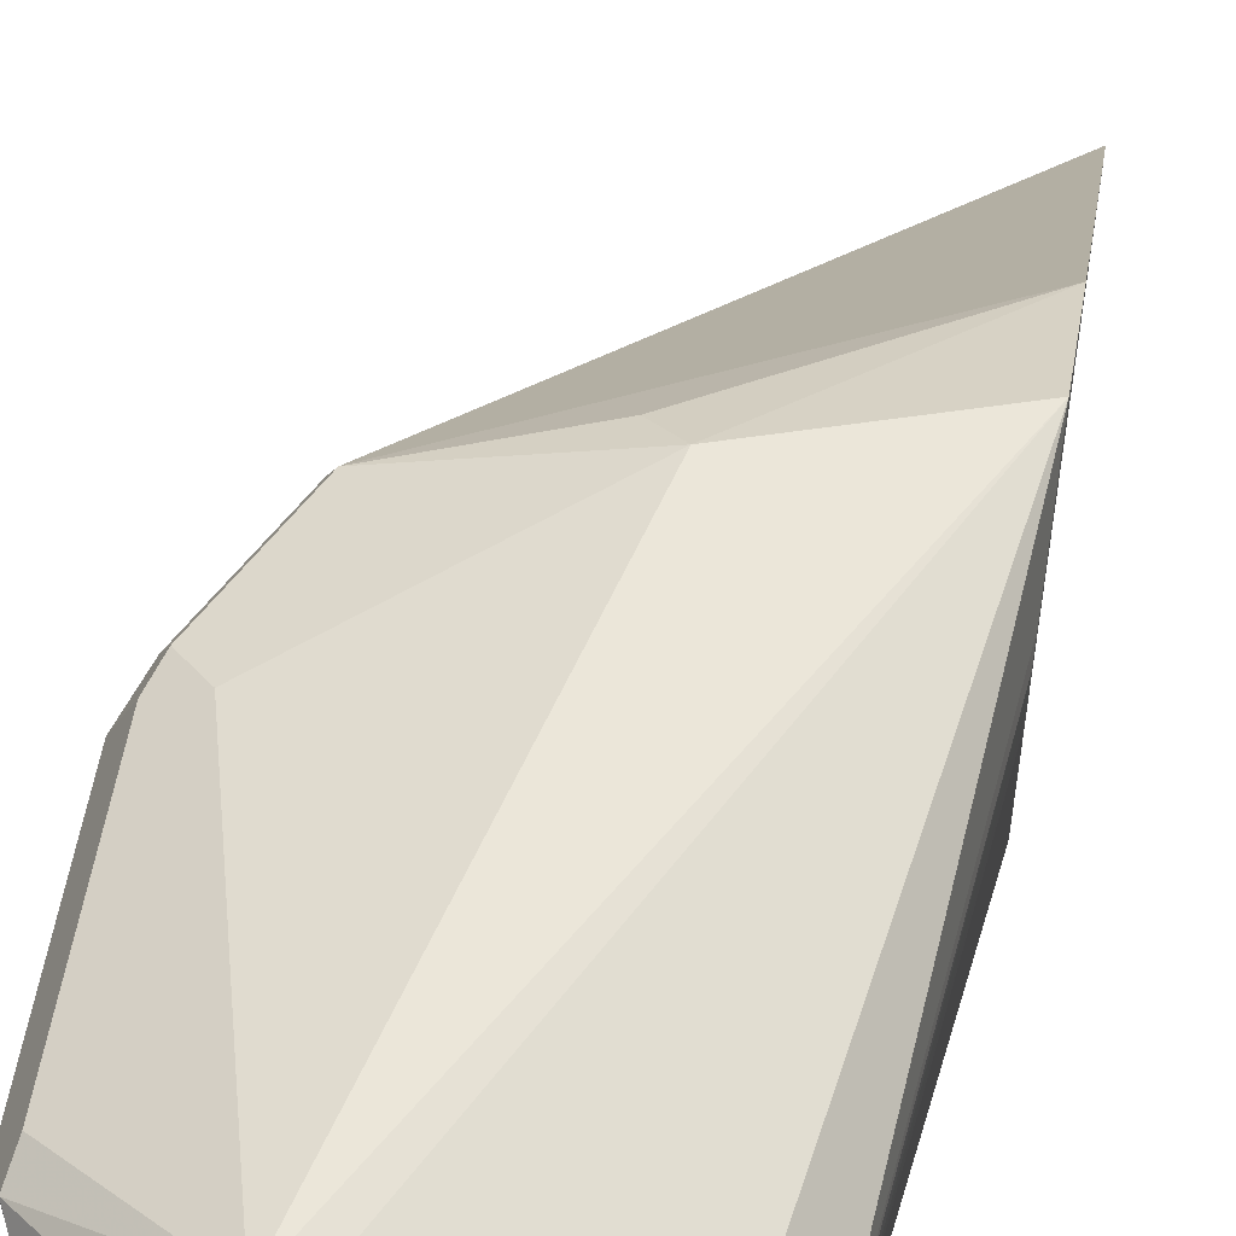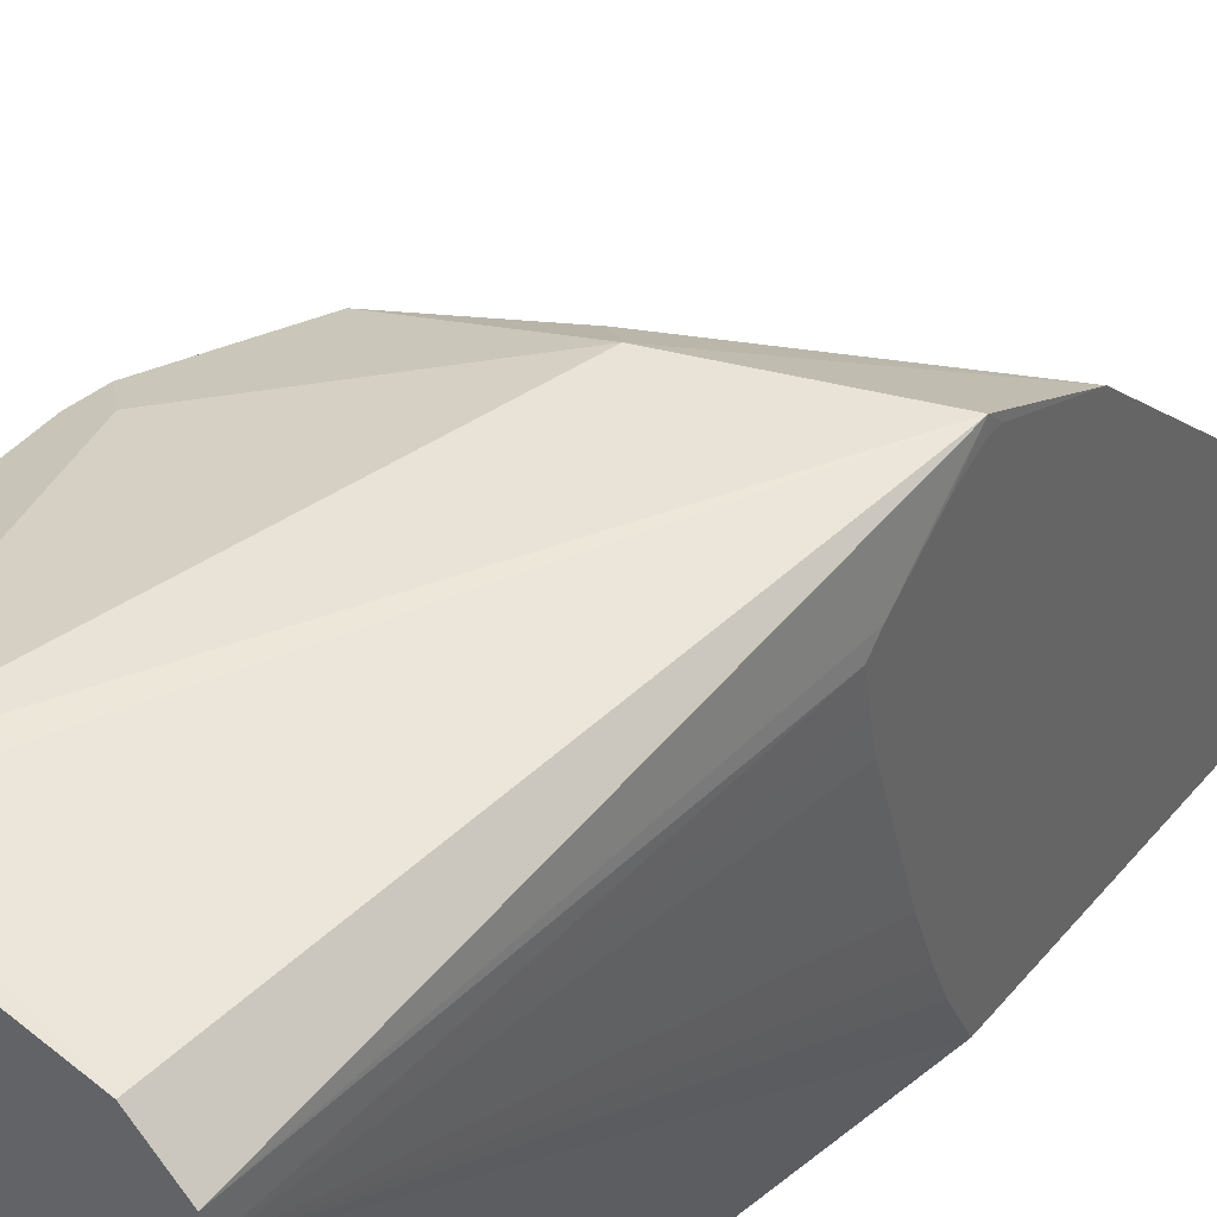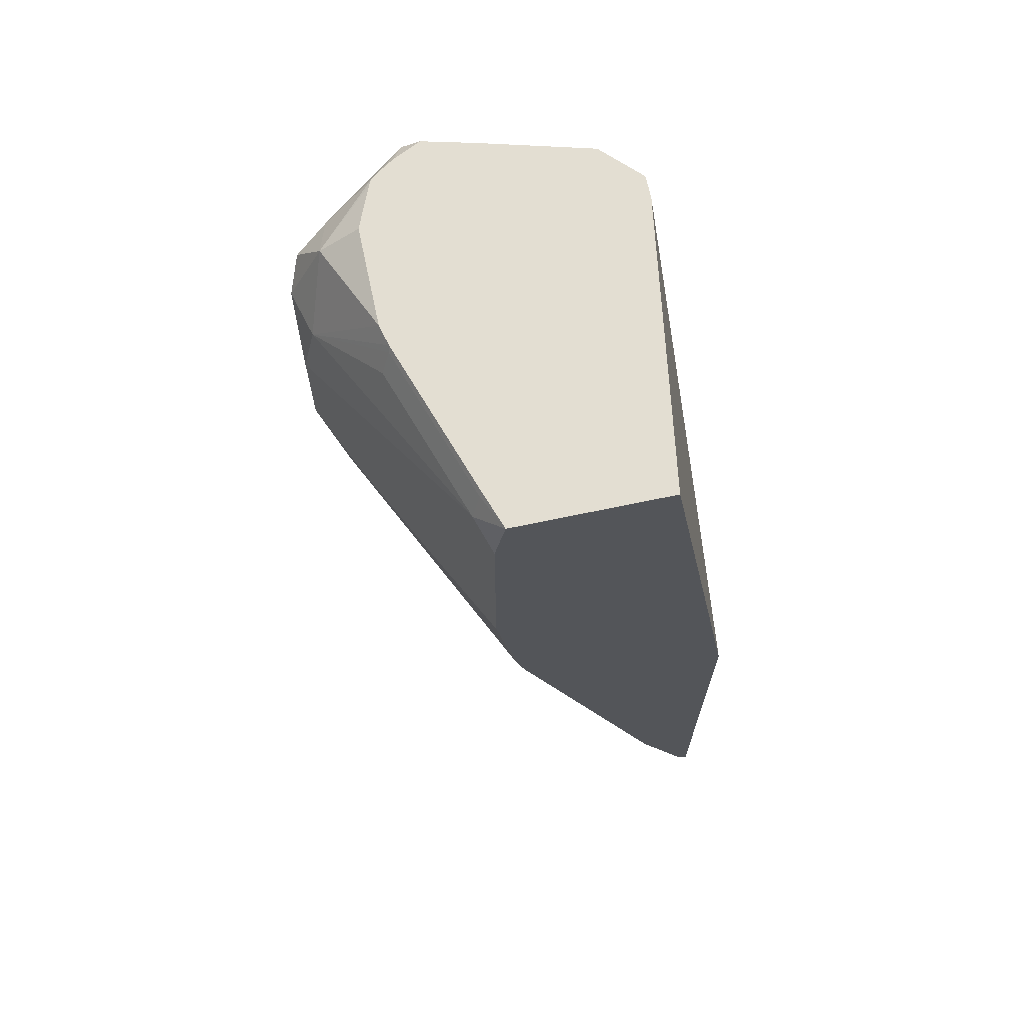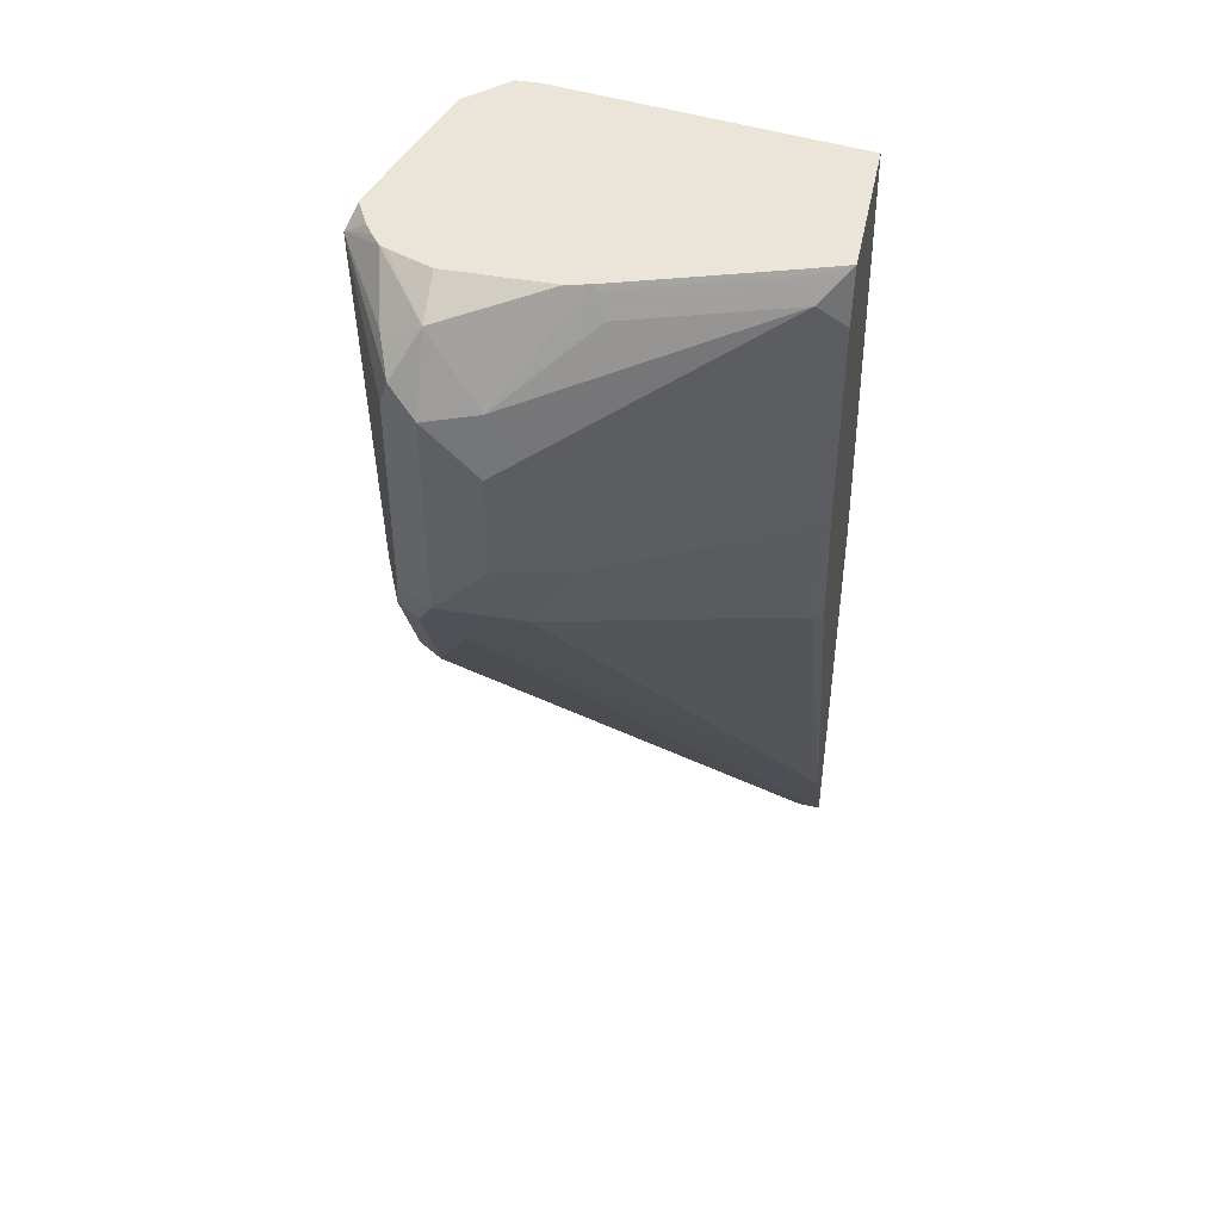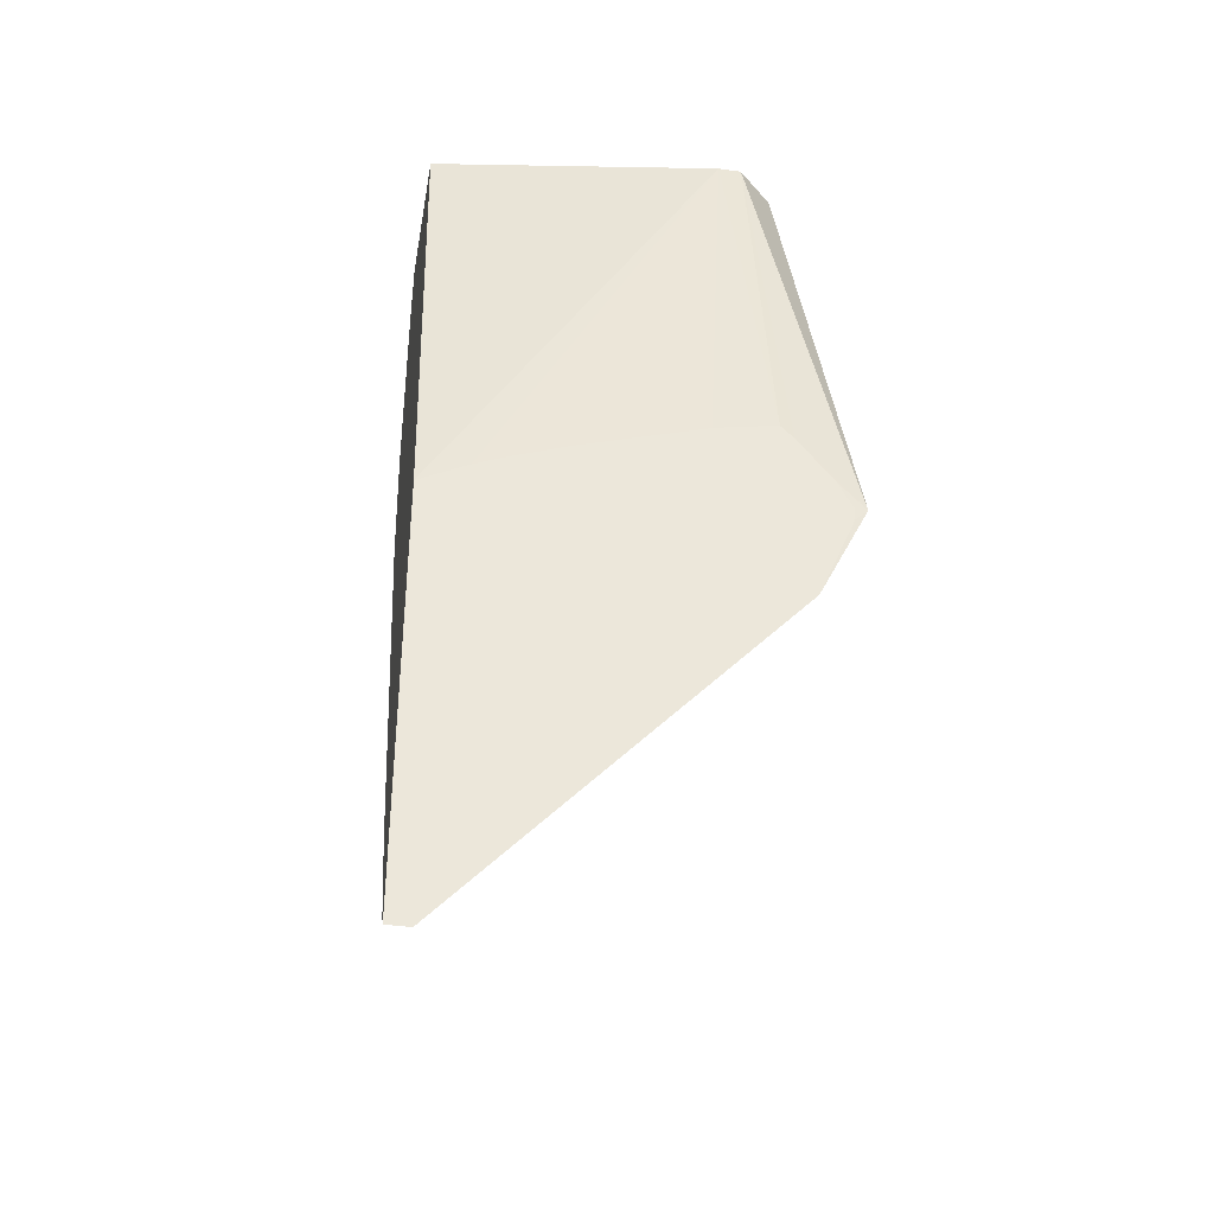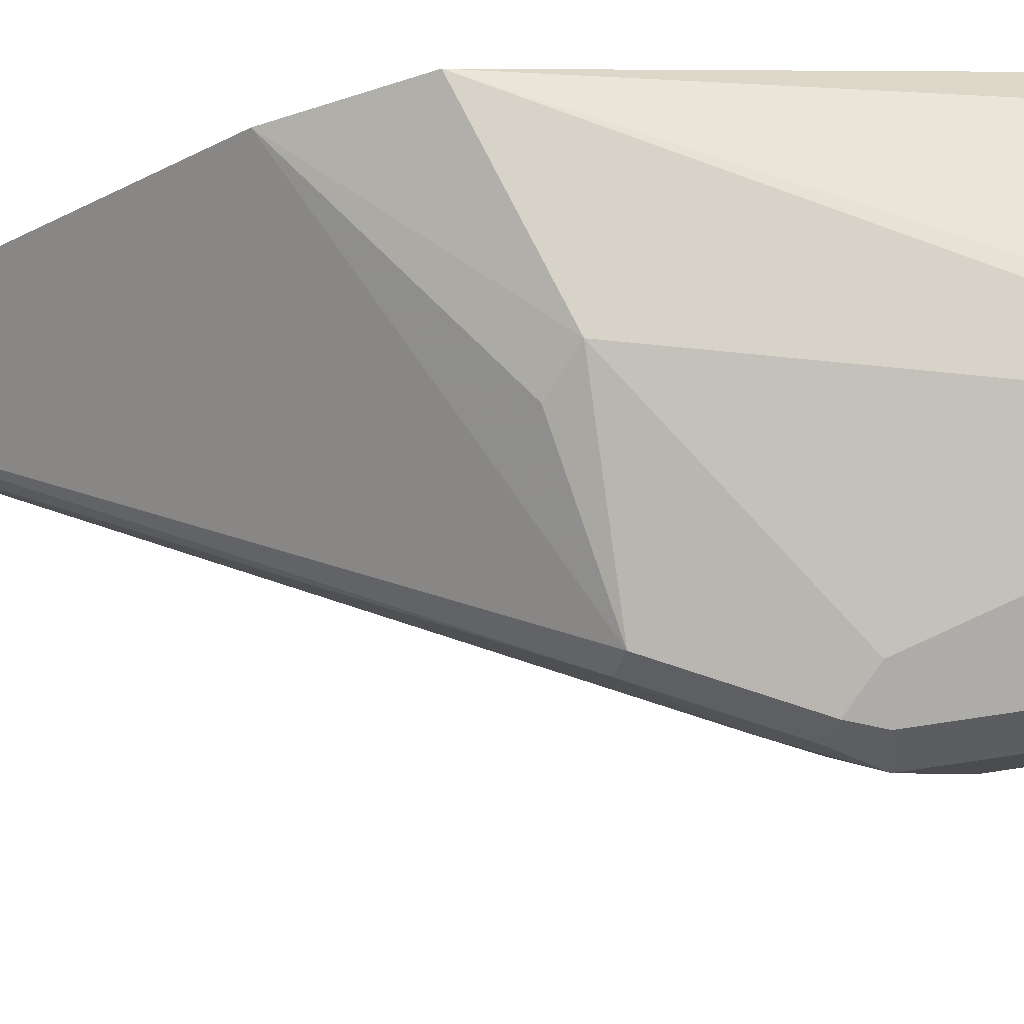
<metadata>
{"format":"obj","ext":"obj","renderer":"f3d","projection":"perspective","resolution":1024,"background":"white","views":[{"elev":56.3,"azim":9.5,"up":"+Y"},{"elev":41.6,"azim":35.9,"up":"+Y"},{"elev":67.6,"azim":-12.0,"up":"+Z"},{"elev":45.5,"azim":-78.3,"up":"+Z"},{"elev":-37.5,"azim":79.9,"up":"+Z"},{"elev":77.1,"azim":-98.4,"up":"+Y"}]}
</metadata>
<code>
v -0.7832 0.1383 -0.397
v -0.7877 0.1383 -0.3922
v -0.7832 0.1473 -0.397
v -0.7832 0.1383 -0.2241
v -0.9088 0.2713 -0.1967
v -0.8081 0.1383 -0.3515
v -0.9223 0.2577 -0.1696
v -0.9054 0.2798 -0.1933
v -0.7833 0.1475 -0.3967
v -0.7832 0.1479 -0.3964
v -0.7832 0.1578 -0.2138
v -0.7997 0.2551 -0.02347
v -0.8179 0.1383 -0.02347
v -0.9291 0.2713 -0.156
v -0.8102 0.1383 -0.3459
v -0.9257 0.234 -0.1526
v -0.9359 0.2645 -0.1425
v -0.8444 0.3001 -0.1933
v -0.8545 0.2925 -0.2035
v -0.7832 0.2797 -0.2545
v -0.9257 0.2798 -0.1526
v -0.7832 0.1721 -0.2077
v -0.7997 0.2645 -0.02347
v -0.7832 0.1928 -0.1998
v -0.7832 0.2441 -0.1832
v -0.7832 0.2557 -0.1806
v -0.7832 0.2695 -0.1781
v -0.8789 0.1383 -0.02347
v -0.9291 0.2781 -0.1425
v -0.8707 0.1383 -0.1872
v -0.8749 0.1424 -0.1831
v -0.9223 0.217 -0.1289
v -0.9359 0.2441 -0.1221
v -0.9325 0.2475 -0.1391
v -0.9359 0.2645 -0.06106
v -0.7833 0.3001 -0.2136
v -0.9156 0.2848 -0.1425
v -0.885 0.3001 -0.03053
v -0.7832 0.2949 -0.2187
v -0.8144 0.2798 -0.02347
v -0.7832 0.2748 -0.1834
v -0.8845 0.1543 -0.02347
v -0.885 0.1526 -0.02544
v -0.8884 0.1492 -0.03393
v -0.883 0.1383 -0.04482
v -0.9291 0.2781 -0.06106
v -0.8728 0.1383 -0.1811
v -0.883 0.1383 -0.1262
v -0.902 0.1763 -0.1289
v -0.8952 0.1628 -0.1221
v -0.9291 0.2306 -0.1153
v -0.9359 0.2441 -0.08139
v -0.9308 0.2441 -0.0585
v -0.9291 0.2645 -0.04749
v -0.9308 0.2747 -0.05089
v -0.7832 0.2893 -0.2022
v -0.7832 0.2949 -0.2135
v -0.8749 0.2984 -0.03393
v -0.8647 0.295 -0.03053
v -0.9181 0.2798 -0.04073
v -0.8987 0.2841 -0.02347
v -0.8937 0.288 -0.02347
v -0.889 0.2911 -0.02347
v -0.878 0.2966 -0.02347
v -0.8577 0.2915 -0.02347
v -0.9048 0.2153 -0.02347
v -0.9054 0.2136 -0.02544
v -0.9088 0.2103 -0.03393
v -0.8952 0.1628 -0.04073
v -0.9291 0.2306 -0.07462
v -0.907 0.2238 -0.02347
v -0.9223 0.2645 -0.03393
v -0.8999 0.2817 -0.02347
v -0.907 0.2645 -0.02347
f 36 56 57
f 31 49 32
f 32 49 48
f 32 48 50
f 32 50 51
f 36 57 39
f 32 51 33
f 35 54 55
f 33 70 52
f 35 53 54
f 35 55 46
f 35 52 53
f 36 41 56
f 31 48 49
f 33 51 70
f 31 47 48
f 23 41 36
f 29 38 37
f 36 38 58
f 17 46 29
f 18 36 20
f 18 20 19
f 18 21 37
f 18 37 38
f 18 38 36
f 20 36 39
f 21 29 37
f 23 27 41
f 23 36 40
f 28 42 43
f 28 43 44
f 28 44 45
f 29 46 38
f 30 47 31
f 36 58 59
f 71 74 72
f 38 46 55
f 50 70 51
f 52 70 53
f 53 70 69
f 53 68 67
f 53 67 66
f 53 66 71
f 50 69 70
f 53 71 72
f 53 72 54
f 54 72 55
f 55 72 60
f 60 72 61
f 61 72 73
f 17 35 46
f 72 74 73
f 45 50 48
f 45 69 50
f 44 69 45
f 38 55 60
f 38 60 61
f 38 61 62
f 38 62 63
f 38 63 64
f 38 64 65
f 38 65 59
f 38 59 58
f 40 59 65
f 42 66 67
f 42 67 43
f 43 67 68
f 43 68 44
f 44 68 53
f 44 53 69
f 36 59 40
f 17 52 35
f 1 56 41
f 17 34 33
f 1 47 30
f 1 30 15
f 1 15 6
f 1 6 2
f 2 5 3
f 2 6 7
f 1 48 47
f 2 7 5
f 3 8 9
f 3 9 10
f 4 11 12
f 4 12 13
f 5 7 14
f 5 14 8
f 3 5 8
f 6 15 16
f 1 45 48
f 1 13 28
f 1 2 3
f 17 33 52
f 1 10 20
f 1 20 39
f 1 39 57
f 1 57 56
f 1 28 45
f 1 41 27
f 1 26 25
f 1 25 24
f 1 24 22
f 1 22 11
f 1 11 4
f 1 4 13
f 1 27 26
f 6 16 7
f 1 3 10
f 7 17 14
f 12 28 13
f 12 22 24
f 12 24 25
f 12 25 26
f 12 26 27
f 12 27 23
f 12 42 28
f 14 17 29
f 15 30 31
f 15 31 16
f 16 32 33
f 16 33 34
f 16 34 17
f 7 16 17
f 14 29 21
f 12 66 42
f 16 31 32
f 12 74 71
f 12 71 66
f 8 19 20
f 8 20 10
f 8 10 9
f 8 14 21
f 8 21 18
f 11 22 12
f 8 18 19
f 12 40 65
f 12 65 64
f 12 64 63
f 12 63 62
f 12 62 61
f 12 61 73
f 12 23 40
f 12 73 74

</code>
